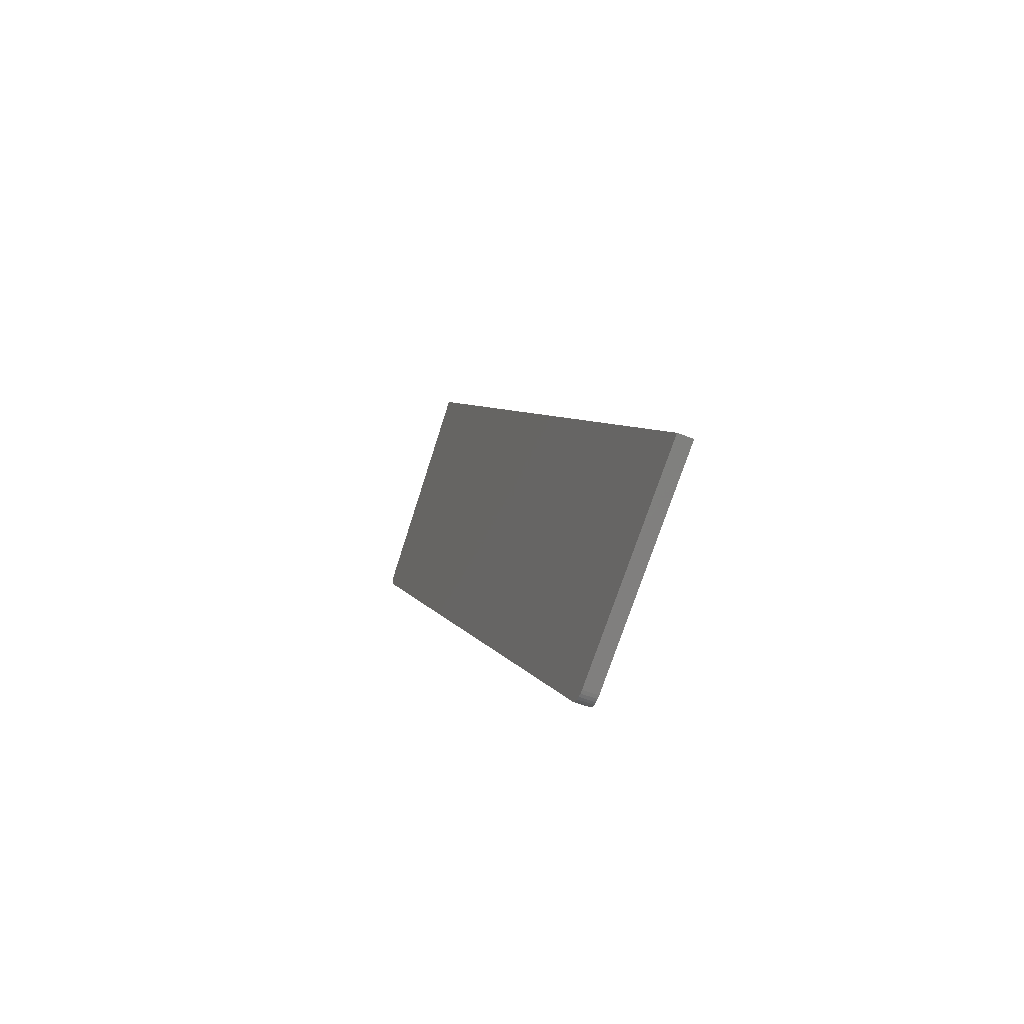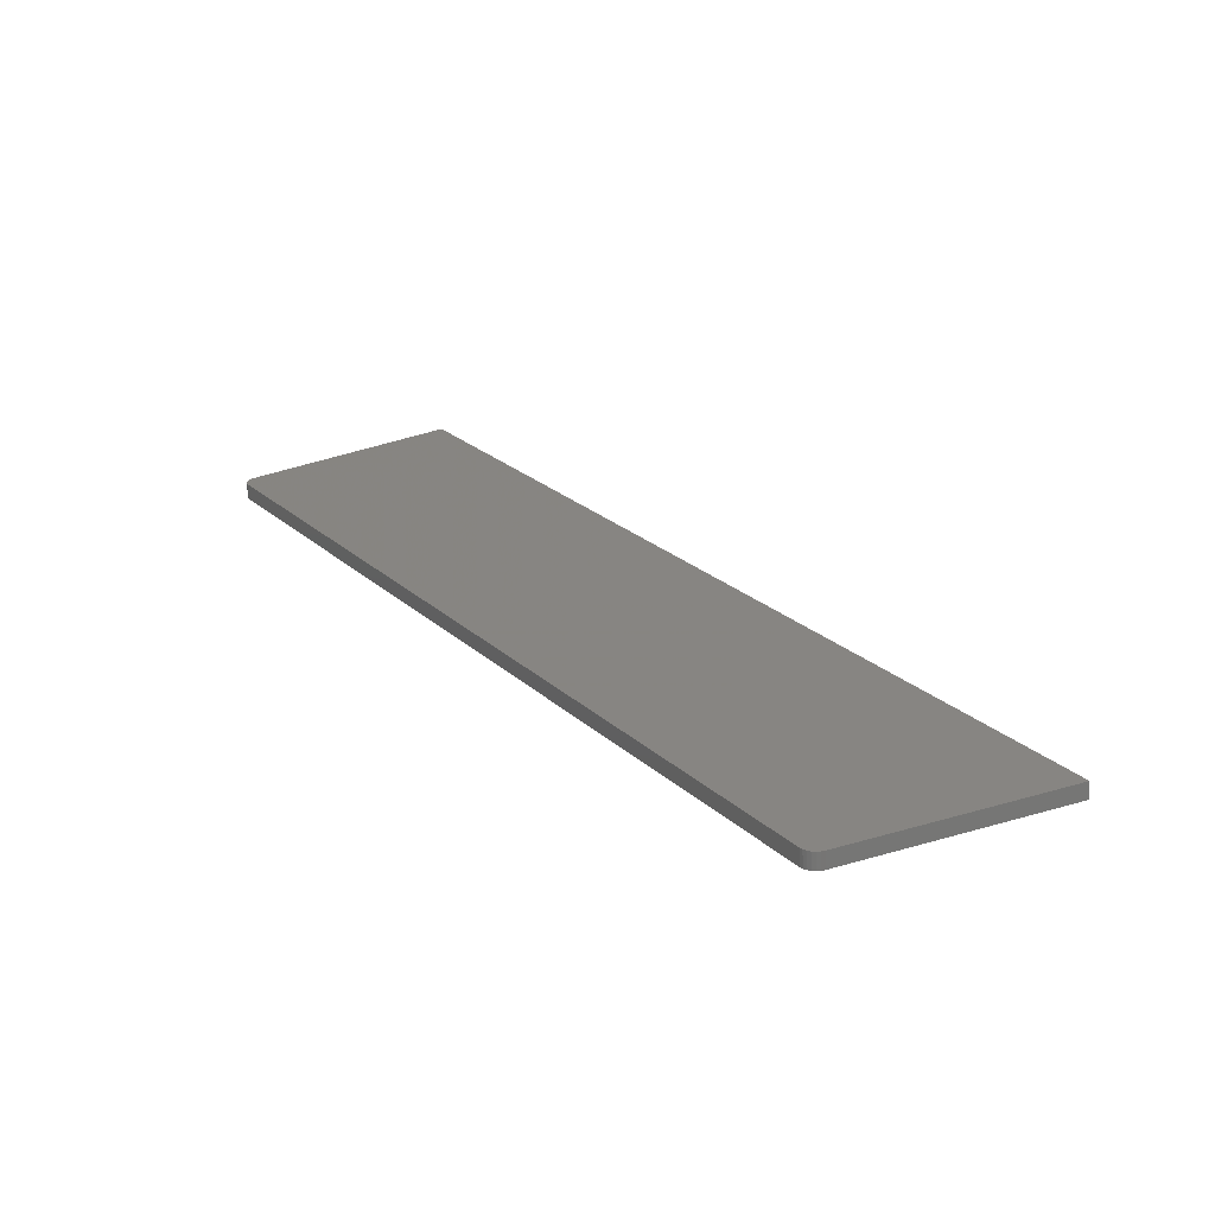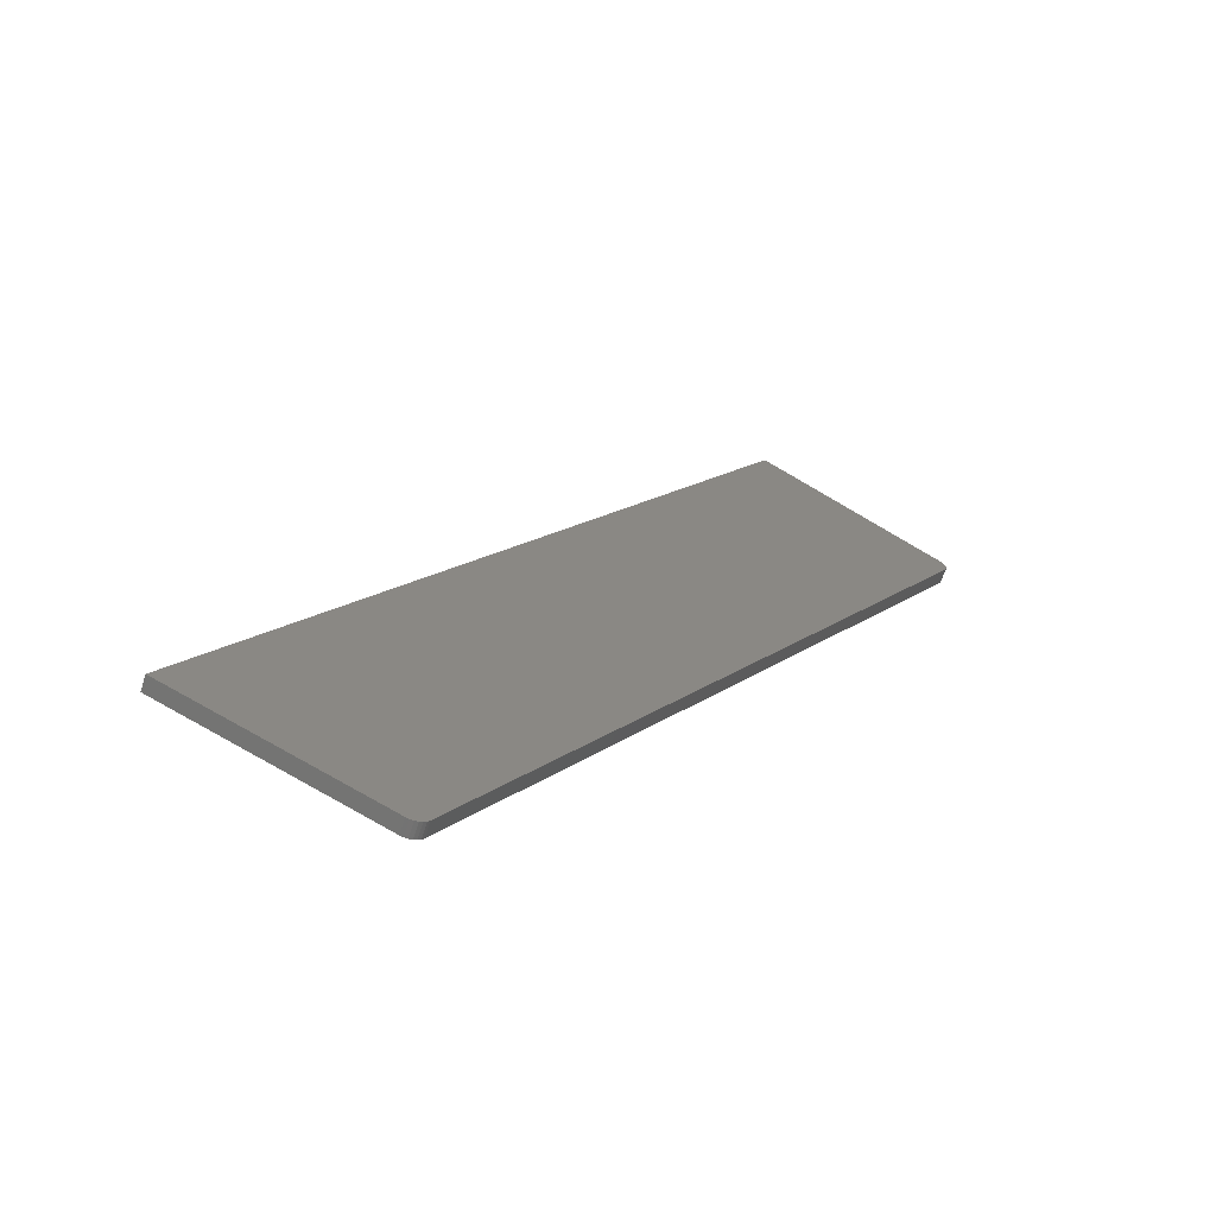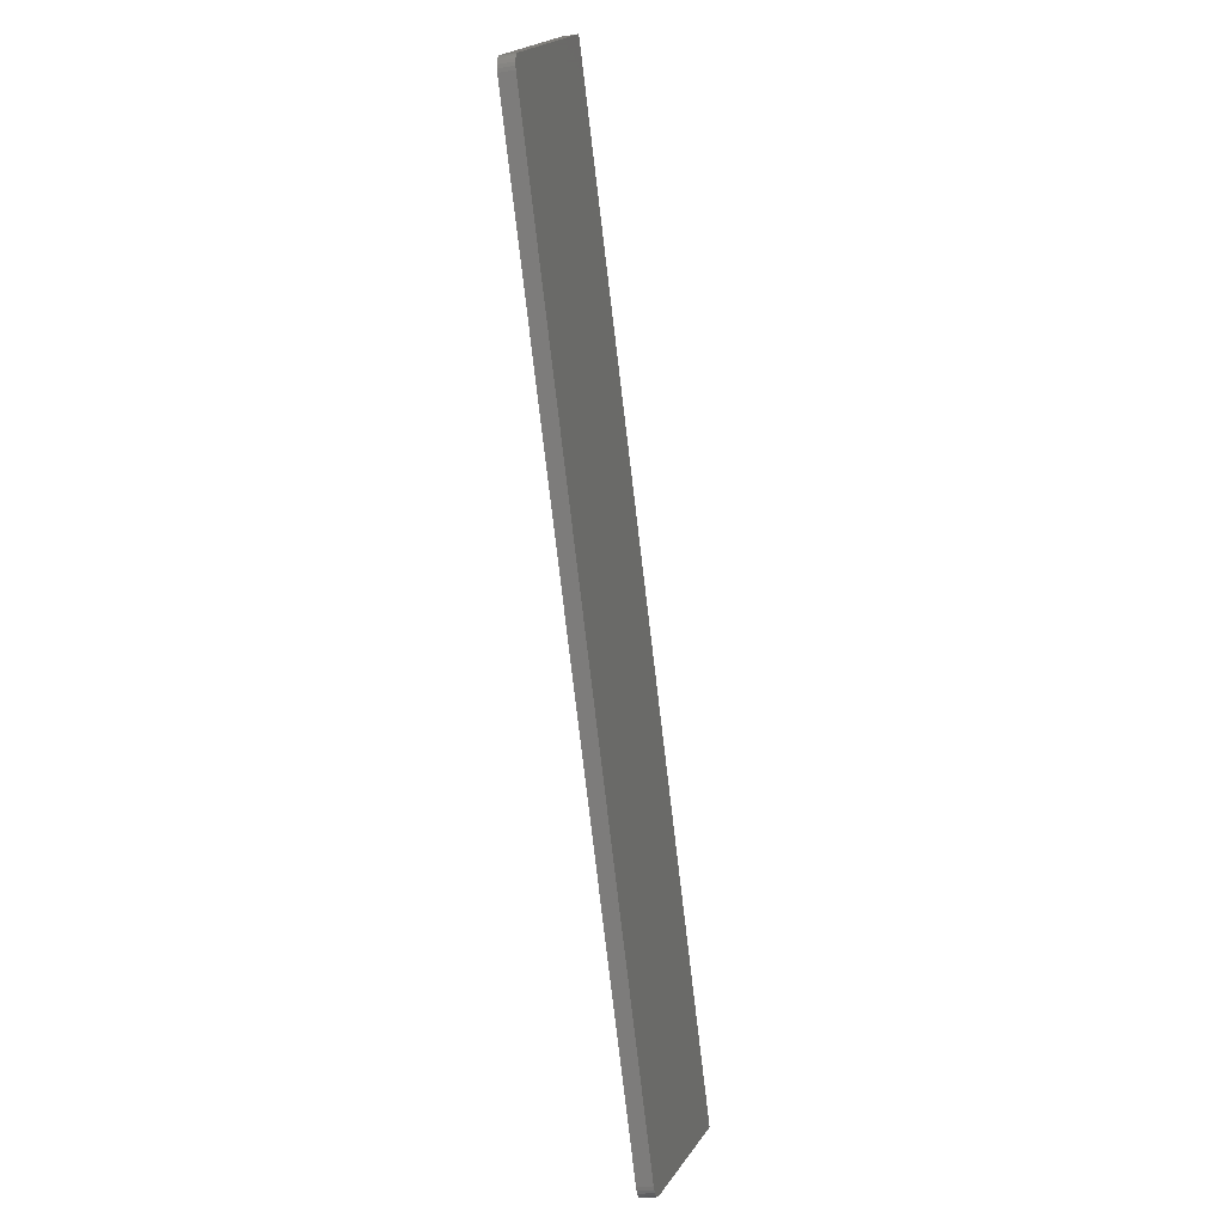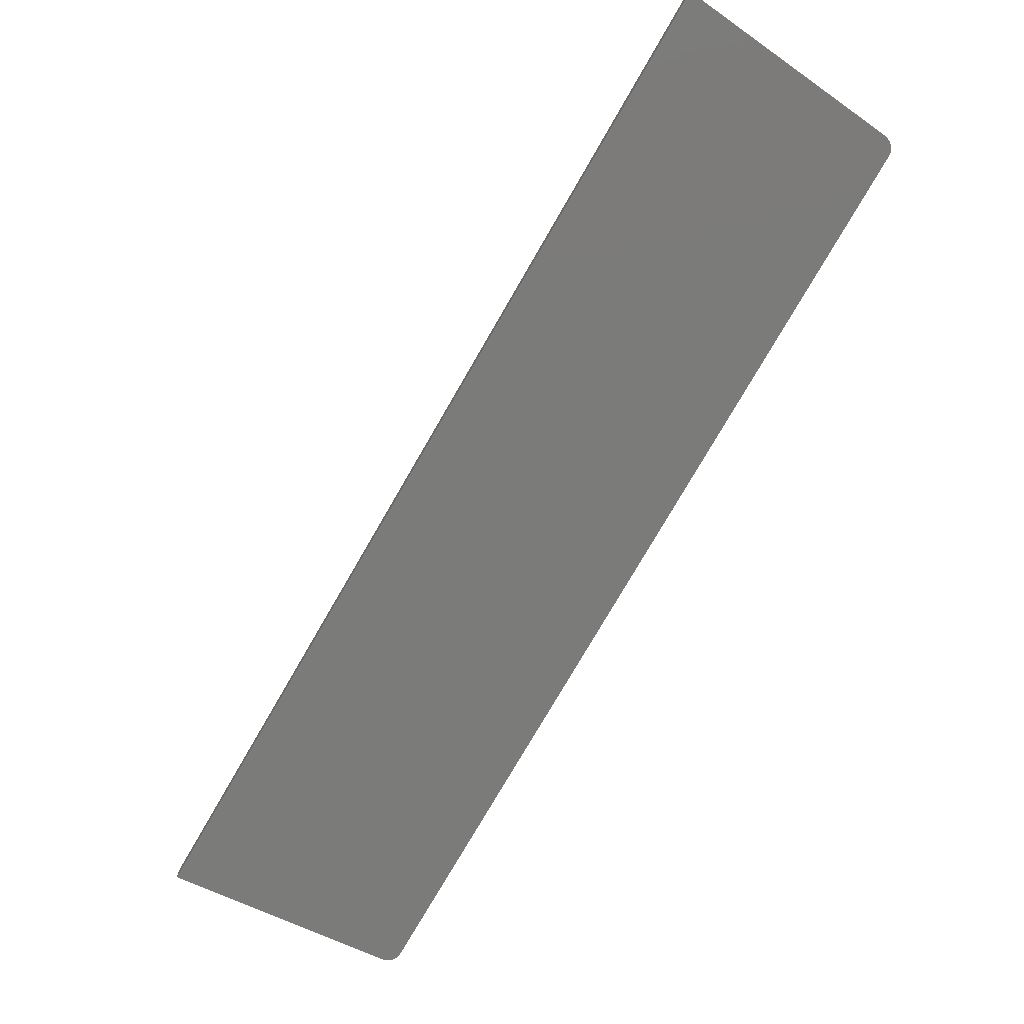
<metadata>
{"format":"stl","ext":"stl","renderer":"f3d","projection":"perspective","resolution":1024,"background":"white","views":[{"elev":-56.2,"azim":67.9,"up":"+Z"},{"elev":-68.2,"azim":2.1,"up":"+Z"},{"elev":-64.9,"azim":162.1,"up":"+Z"},{"elev":-22.4,"azim":-75.2,"up":"+Z"},{"elev":-73.4,"azim":118.5,"up":"+Y"}]}
</metadata>
<code>
# stl→obj: 38 verts, 72 faces
v 1.205e+04 163.8 2824
v 1.136e+04 143.7 3942
v 1.205e+04 138.8 2824
v 1.136e+04 118.7 3942
v 1.177e+04 165.2 2545
v 1.177e+04 140.2 2545
v 1.098e+04 142 3830
v 1.098e+04 117 3830
v 1.098e+04 141.7 3861
v 1.098e+04 141.7 3857
v 1.098e+04 116.7 3861
v 1.098e+04 116.7 3857
v 1.097e+04 141.7 3852
v 1.097e+04 116.7 3852
v 1.097e+04 141.8 3847
v 1.097e+04 116.8 3847
v 1.097e+04 141.9 3841
v 1.097e+04 116.9 3841
v 1.097e+04 141.9 3836
v 1.097e+04 116.9 3836
v 1.18e+04 140.5 2536
v 1.177e+04 140.2 2540
v 1.178e+04 140.3 2537
v 1.178e+04 140.4 2535
v 1.179e+04 140.5 2534
v 1.18e+04 140.5 2534
v 1.213e+04 141.1 2696
v 1.135e+04 118.4 3955
v 1.127e+04 116.1 4083
v 1.127e+04 141.1 4083
v 1.135e+04 143.4 3955
v 1.18e+04 165.5 2536
v 1.177e+04 165.3 2540
v 1.178e+04 165.3 2537
v 1.213e+04 166.1 2696
v 1.18e+04 165.5 2534
v 1.179e+04 165.5 2534
v 1.178e+04 165.4 2535
f 1 2 3
f 3 2 4
f 5 6 7
f 7 6 8
f 9 10 11
f 11 10 12
f 12 10 13
f 14 13 15
f 16 15 17
f 18 17 19
f 20 19 7
f 8 20 7
f 20 18 19
f 18 16 17
f 16 14 15
f 14 12 13
f 21 3 6
f 22 21 6
f 22 23 21
f 21 23 24
f 25 21 24
f 25 26 21
f 21 27 3
f 3 4 6
f 6 4 8
f 8 4 11
f 20 11 18
f 20 8 11
f 4 28 11
f 11 28 29
f 12 14 11
f 11 14 16
f 18 11 16
f 19 9 7
f 19 17 9
f 9 17 15
f 13 9 15
f 13 10 9
f 30 31 9
f 9 31 2
f 7 2 5
f 7 9 2
f 2 1 5
f 5 1 32
f 33 32 34
f 33 5 32
f 1 35 32
f 36 37 32
f 32 37 38
f 34 32 38
f 21 26 32
f 32 26 36
f 36 26 25
f 37 25 24
f 38 24 23
f 34 23 22
f 33 22 6
f 5 33 6
f 33 34 22
f 34 38 23
f 38 37 24
f 37 36 25
f 9 11 30
f 30 11 29
f 35 27 32
f 32 27 21
f 3 27 1
f 1 27 35
f 29 28 30
f 30 28 31
f 28 4 31
f 31 4 2

</code>
